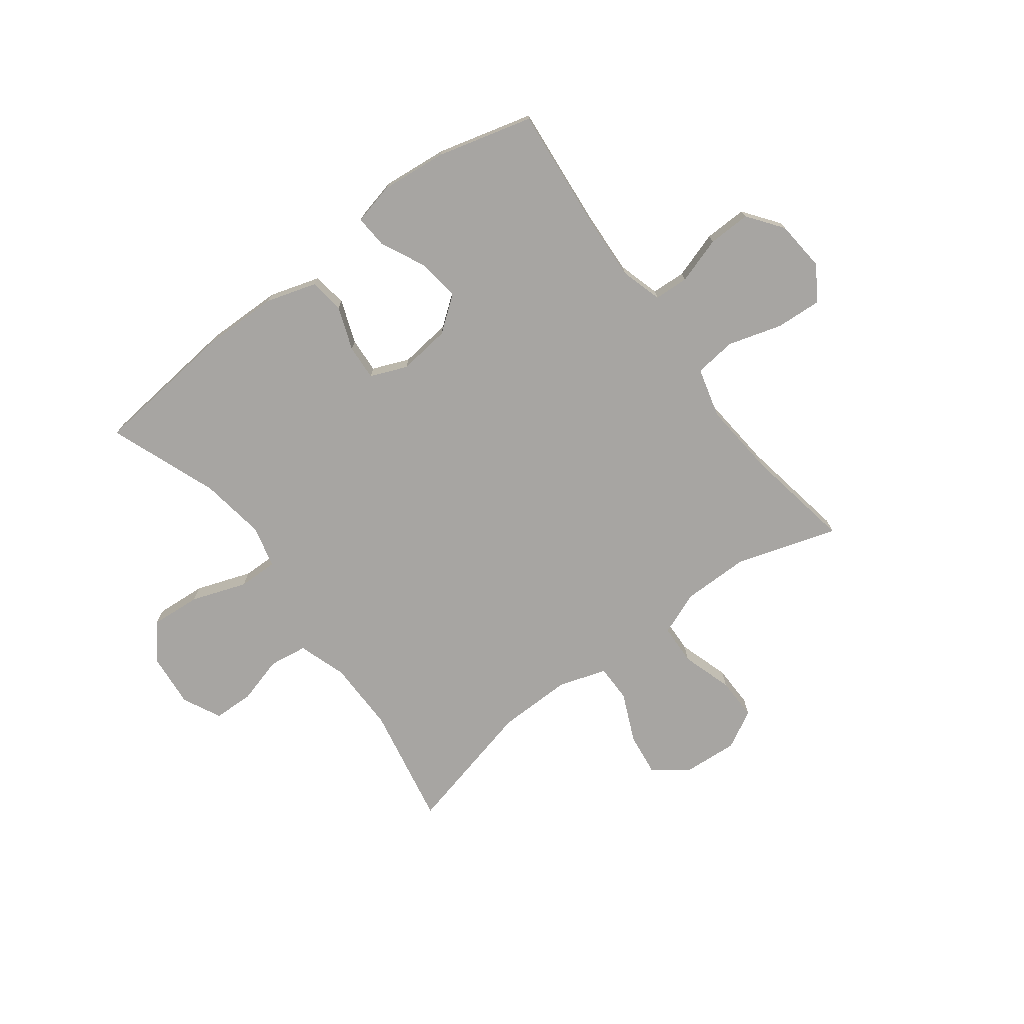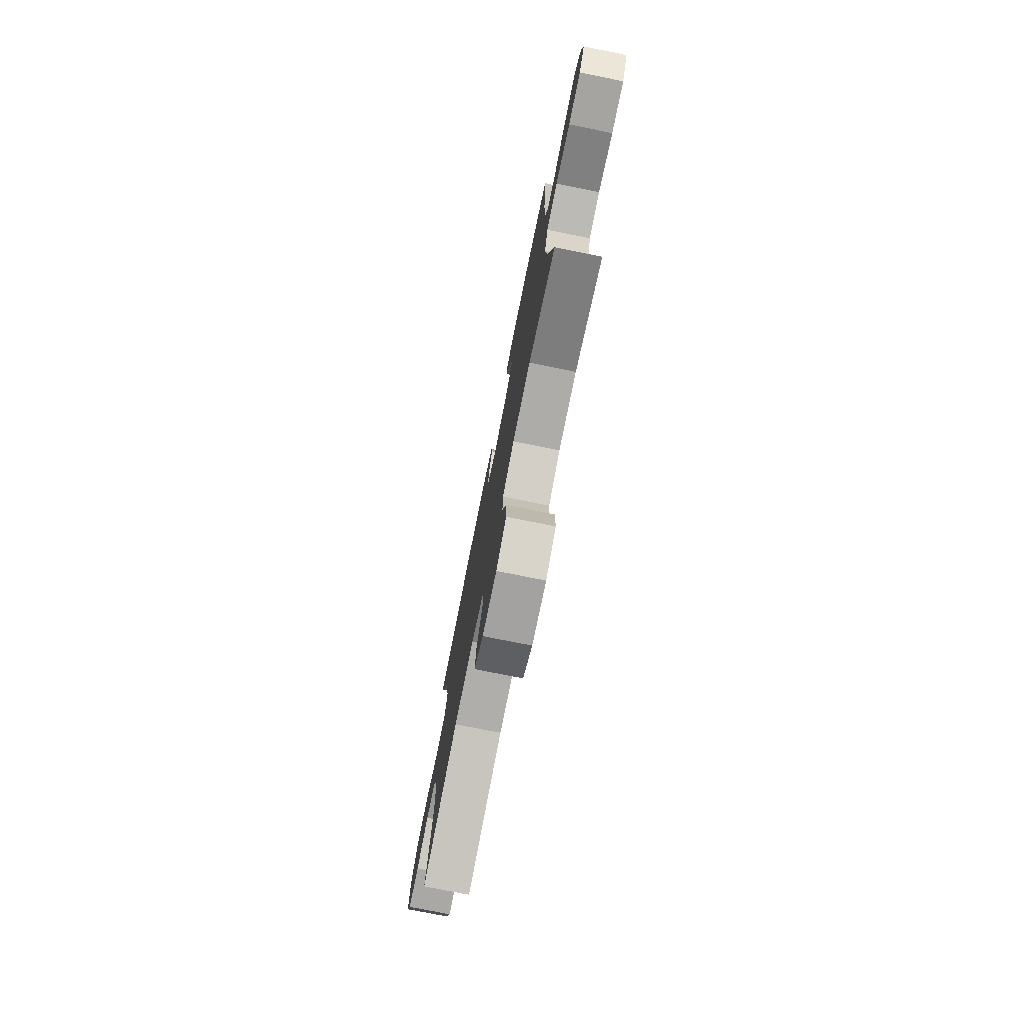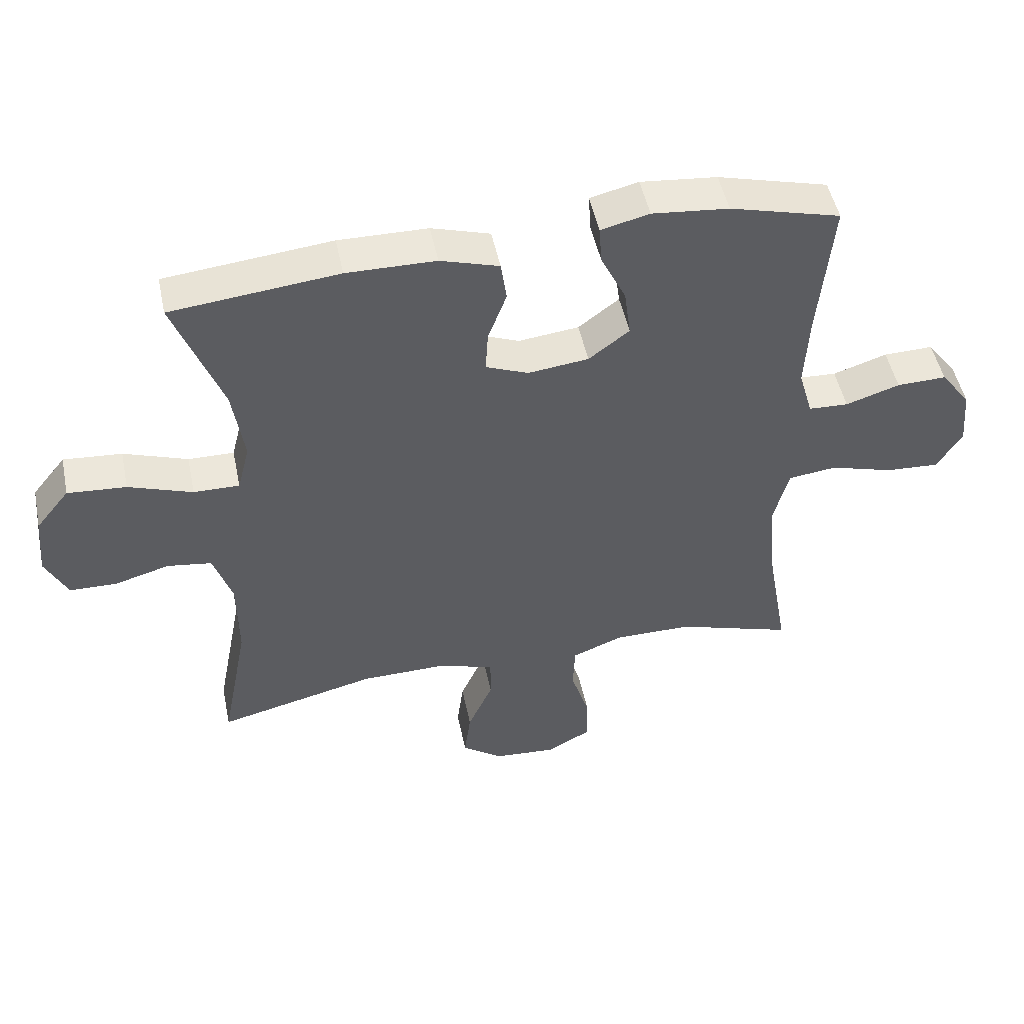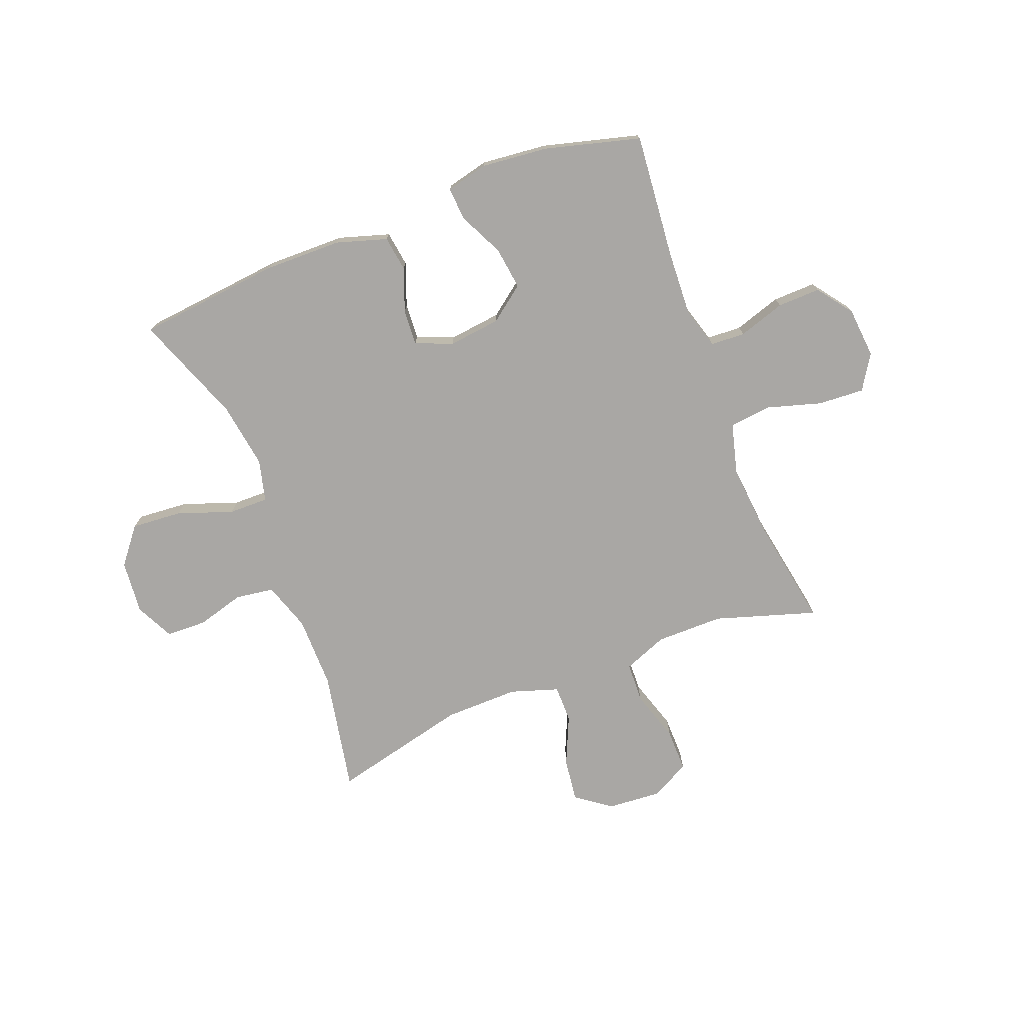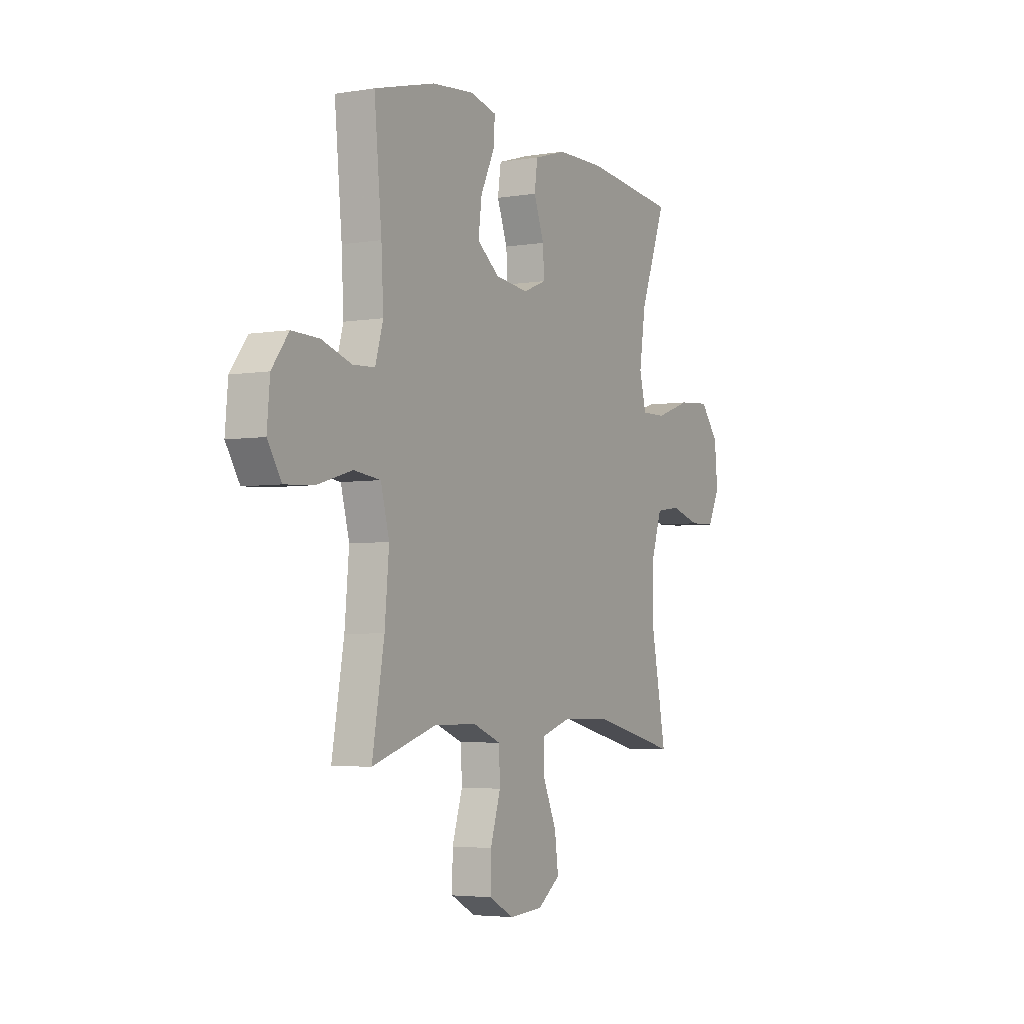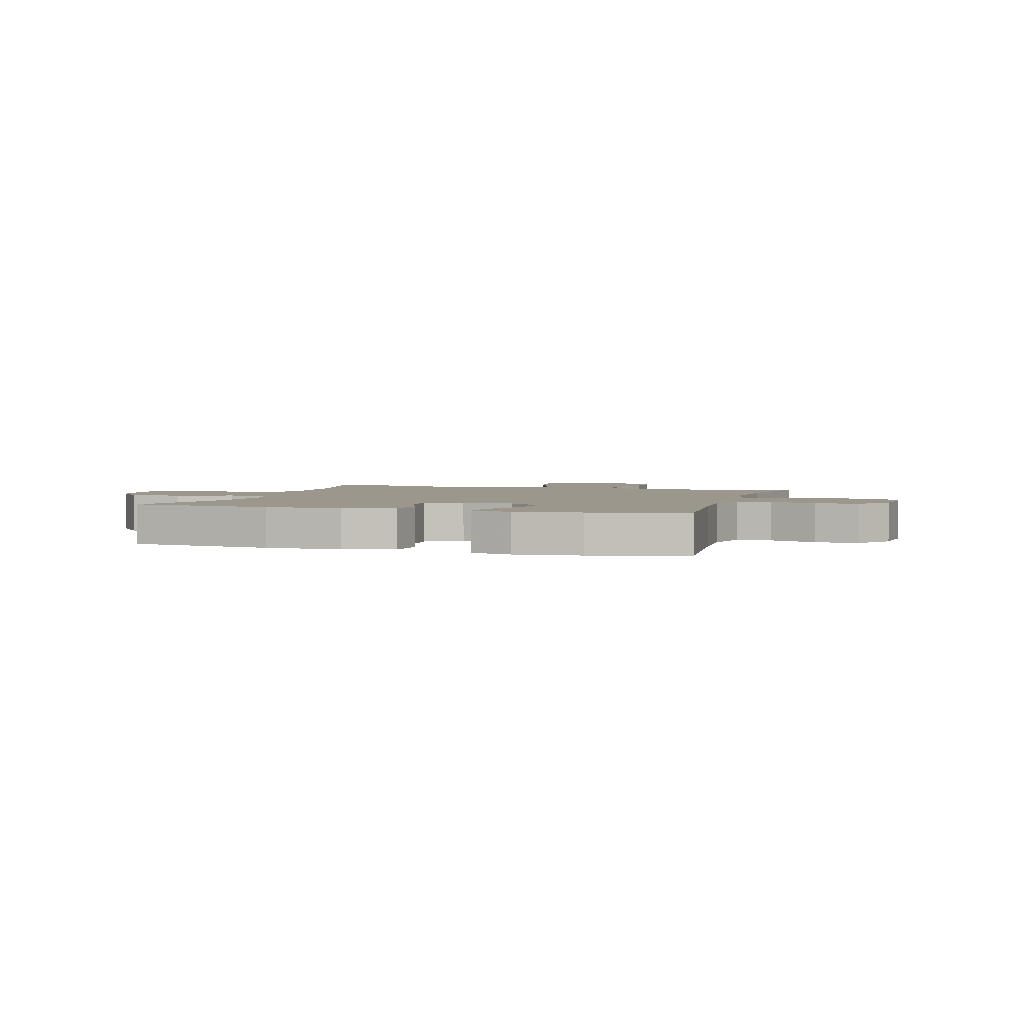
<metadata>
{"format":"obj","ext":"obj","renderer":"f3d","projection":"perspective","resolution":1024,"background":"white","views":[{"elev":-73.9,"azim":36.9,"up":"+Y"},{"elev":-76.8,"azim":78.7,"up":"+Z"},{"elev":49.5,"azim":-11.7,"up":"+Z"},{"elev":-74.7,"azim":21.2,"up":"+Y"},{"elev":-4.1,"azim":118.7,"up":"+Z"},{"elev":2.9,"azim":16.8,"up":"+Y"}]}
</metadata>
<code>
v 0.5 0.07 0.5
v 0.479 0.07 0.276
v 0.473 0.07 0.16
v 0.495 0.07 0.084
v 0.557 0.07 0.081
v 0.641 0.07 0.108
v 0.718 0.07 0.11
v 0.765 0.07 0.047
v 0.773 0.07 -0.044
v 0.734 0.07 -0.106
v 0.651 0.07 -0.101
v 0.553 0.07 -0.072
v 0.478 0.07 -0.081
v 0.454 0.07 -0.171
v 0.466 0.07 -0.306
v 0.5 0.07 -0.5
v 0.319 0.07 -0.443
v 0.198 0.07 -0.443
v 0.119 0.07 -0.474
v 0.116 0.07 -0.547
v 0.145 0.07 -0.639
v 0.146 0.07 -0.716
v 0.077 0.07 -0.753
v -0.02 0.07 -0.746
v -0.083 0.07 -0.7
v -0.073 0.07 -0.622
v -0.034 0.07 -0.534
v -0.034 0.07 -0.467
v -0.12 0.07 -0.439
v -0.254 0.07 -0.441
v -0.5 0.07 -0.5
v -0.458 0.07 -0.282
v -0.459 0.07 -0.152
v -0.488 0.07 -0.065
v -0.557 0.07 -0.055
v -0.642 0.07 -0.079
v -0.715 0.07 -0.077
v -0.749 0.07 -0.008
v -0.74 0.07 0.088
v -0.688 0.07 0.153
v -0.597 0.07 0.146
v -0.498 0.07 0.111
v -0.427 0.07 0.11
v -0.408 0.07 0.185
v -0.426 0.07 0.304
v -0.5 0.07 0.5
v -0.241 0.07 0.527
v -0.103 0.07 0.525
v -0.012 0.07 0.497
v -0.003 0.07 0.434
v -0.032 0.07 0.356
v -0.036 0.07 0.292
v 0.03 0.07 0.265
v 0.124 0.07 0.276
v 0.187 0.07 0.324
v 0.177 0.07 0.4
v 0.138 0.07 0.481
v 0.134 0.07 0.54
v 0.209 0.07 0.558
v 0.328 0.07 0.546
v 0.5 0 0.5
v 0.479 0 0.276
v 0.473 0 0.16
v 0.495 0 0.084
v 0.557 0 0.081
v 0.641 0 0.108
v 0.718 0 0.11
v 0.765 0 0.047
v 0.773 0 -0.044
v 0.734 0 -0.106
v 0.651 0 -0.101
v 0.553 0 -0.072
v 0.478 0 -0.081
v 0.454 0 -0.171
v 0.466 0 -0.306
v 0.5 0 -0.5
v 0.319 0 -0.443
v 0.198 0 -0.443
v 0.119 0 -0.474
v 0.116 0 -0.547
v 0.145 0 -0.639
v 0.146 0 -0.716
v 0.077 0 -0.753
v -0.02 0 -0.746
v -0.083 0 -0.7
v -0.073 0 -0.622
v -0.034 0 -0.534
v -0.034 0 -0.467
v -0.12 0 -0.439
v -0.254 0 -0.441
v -0.5 0 -0.5
v -0.458 0 -0.282
v -0.459 0 -0.152
v -0.488 0 -0.065
v -0.557 0 -0.055
v -0.642 0 -0.079
v -0.715 0 -0.077
v -0.749 0 -0.008
v -0.74 0 0.088
v -0.688 0 0.153
v -0.597 0 0.146
v -0.498 0 0.111
v -0.427 0 0.11
v -0.408 0 0.185
v -0.426 0 0.304
v -0.5 0 0.5
v -0.241 0 0.527
v -0.103 0 0.525
v -0.012 0 0.497
v -0.003 0 0.434
v -0.032 0 0.356
v -0.036 0 0.292
v 0.03 0 0.265
v 0.124 0 0.276
v 0.187 0 0.324
v 0.177 0 0.4
v 0.138 0 0.481
v 0.134 0 0.54
v 0.209 0 0.558
v 0.328 0 0.546
f 59 60 1 2
f 56 57 58 59
f 55 56 59 2
f 54 55 2 3
f 53 54 3 4
f 48 49 50 51
f 48 51 52
f 45 46 47 48
f 44 45 48 52
f 43 44 52 53
f 39 40 41 42
f 39 42 43
f 38 39 43
f 35 36 37 38
f 34 35 38 43
f 33 34 43 53
f 30 31 32
f 29 30 32 33
f 28 29 33 53
f 24 25 26 27
f 20 21 22 23
f 19 20 23 24
f 15 16 17
f 14 15 17 18
f 13 14 18 19
f 9 10 11 12
f 9 12 13
f 8 9 13
f 5 6 7 8
f 4 5 8 13
f 53 4 13 19
f 27 28 53
f 19 24 27 53
f 62 61 120 119
f 119 118 117 116
f 62 119 116 115
f 63 62 115 114
f 64 63 114 113
f 111 110 109 108
f 112 111 108
f 108 107 106 105
f 112 108 105 104
f 113 112 104 103
f 102 101 100 99
f 103 102 99
f 103 99 98
f 98 97 96 95
f 103 98 95 94
f 113 103 94 93
f 92 91 90
f 93 92 90 89
f 113 93 89 88
f 87 86 85 84
f 83 82 81 80
f 84 83 80 79
f 77 76 75
f 78 77 75 74
f 79 78 74 73
f 72 71 70 69
f 73 72 69
f 73 69 68
f 68 67 66 65
f 73 68 65 64
f 79 73 64 113
f 113 88 87
f 113 87 84 79
f 1 61 62 2
f 2 62 63 3
f 3 63 64 4
f 4 64 65 5
f 5 65 66 6
f 6 66 67 7
f 7 67 68 8
f 8 68 69 9
f 9 69 70 10
f 10 70 71 11
f 11 71 72 12
f 12 72 73 13
f 13 73 74 14
f 14 74 75 15
f 15 75 76 16
f 16 76 77 17
f 17 77 78 18
f 18 78 79 19
f 19 79 80 20
f 20 80 81 21
f 21 81 82 22
f 22 82 83 23
f 23 83 84 24
f 24 84 85 25
f 25 85 86 26
f 26 86 87 27
f 27 87 88 28
f 28 88 89 29
f 29 89 90 30
f 30 90 91 31
f 31 91 92 32
f 32 92 93 33
f 33 93 94 34
f 34 94 95 35
f 35 95 96 36
f 36 96 97 37
f 37 97 98 38
f 38 98 99 39
f 39 99 100 40
f 40 100 101 41
f 41 101 102 42
f 42 102 103 43
f 43 103 104 44
f 44 104 105 45
f 45 105 106 46
f 46 106 107 47
f 47 107 108 48
f 48 108 109 49
f 49 109 110 50
f 50 110 111 51
f 51 111 112 52
f 52 112 113 53
f 53 113 114 54
f 54 114 115 55
f 55 115 116 56
f 56 116 117 57
f 57 117 118 58
f 58 118 119 59
f 59 119 120 60
f 60 120 61 1

</code>
